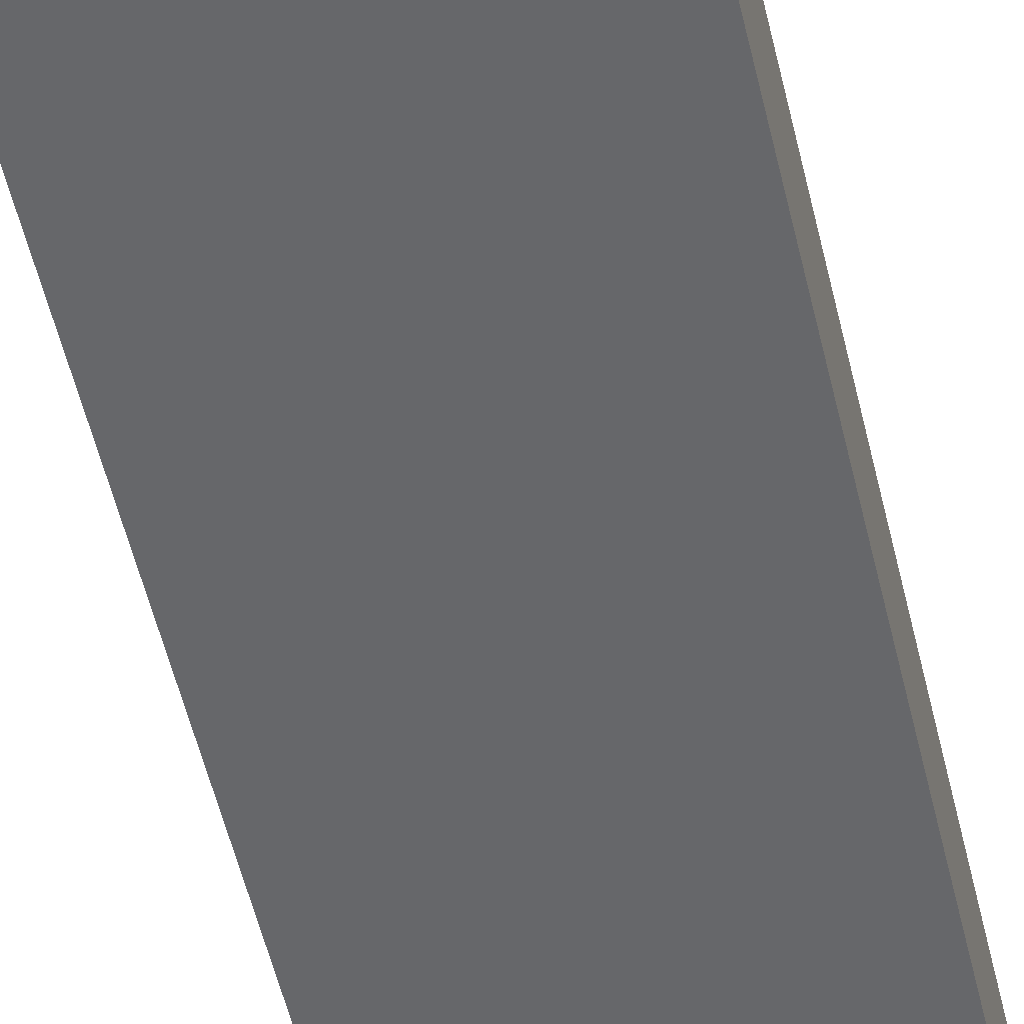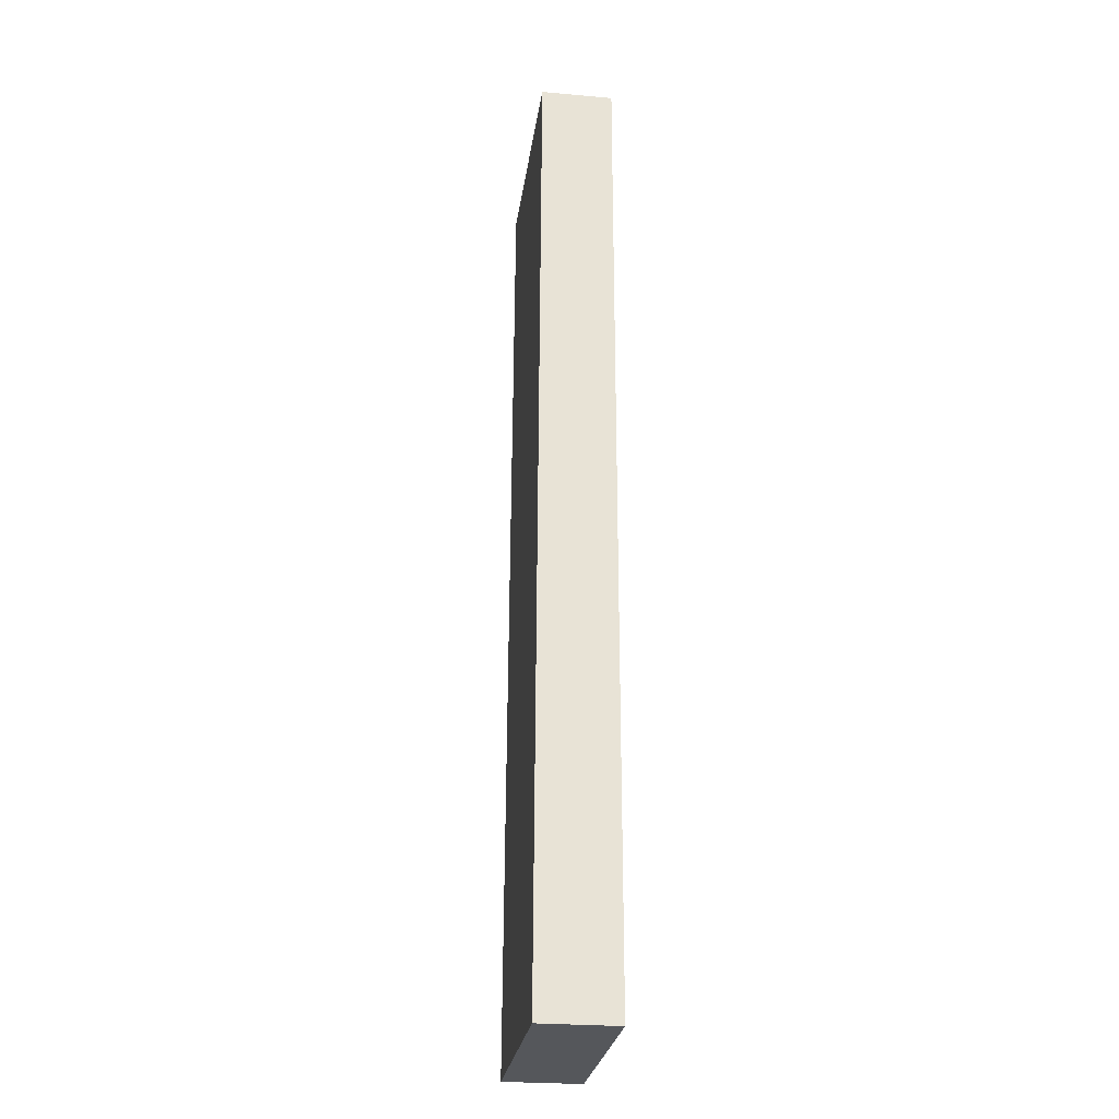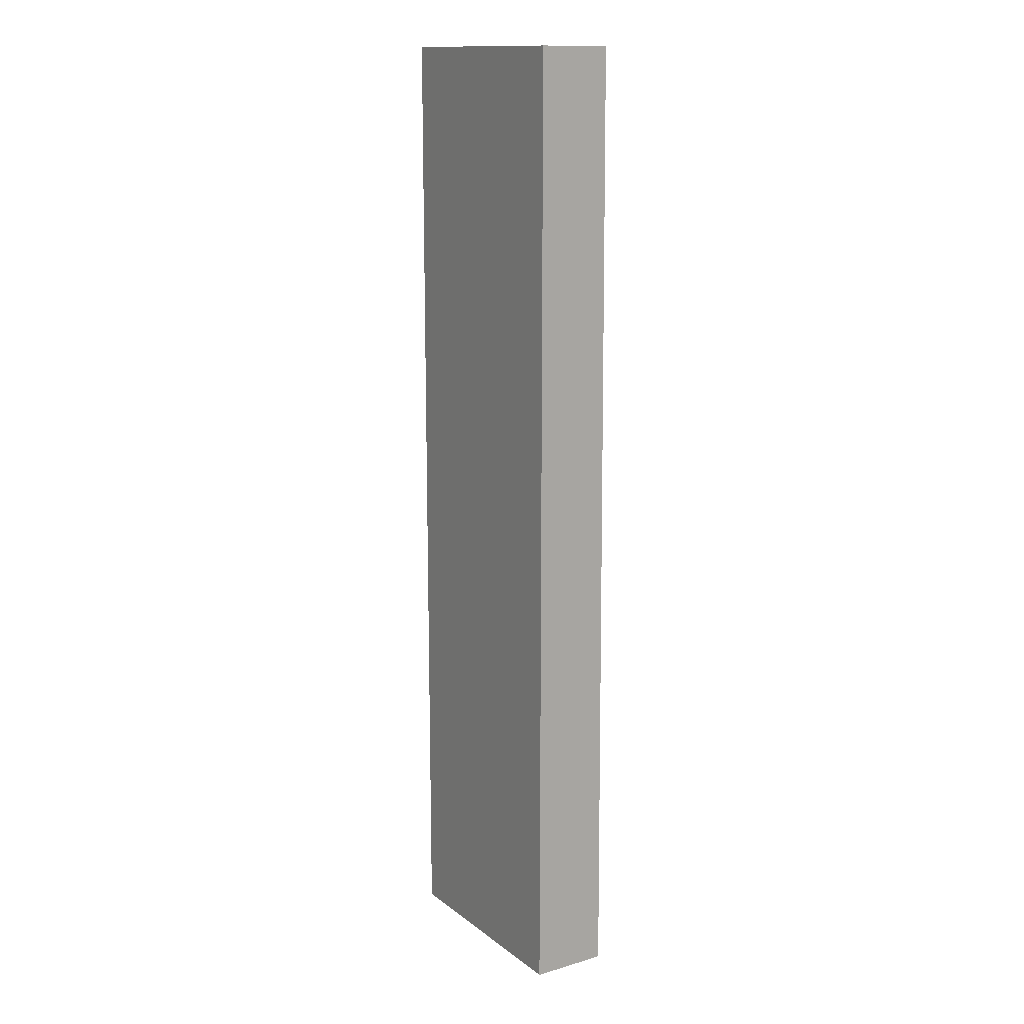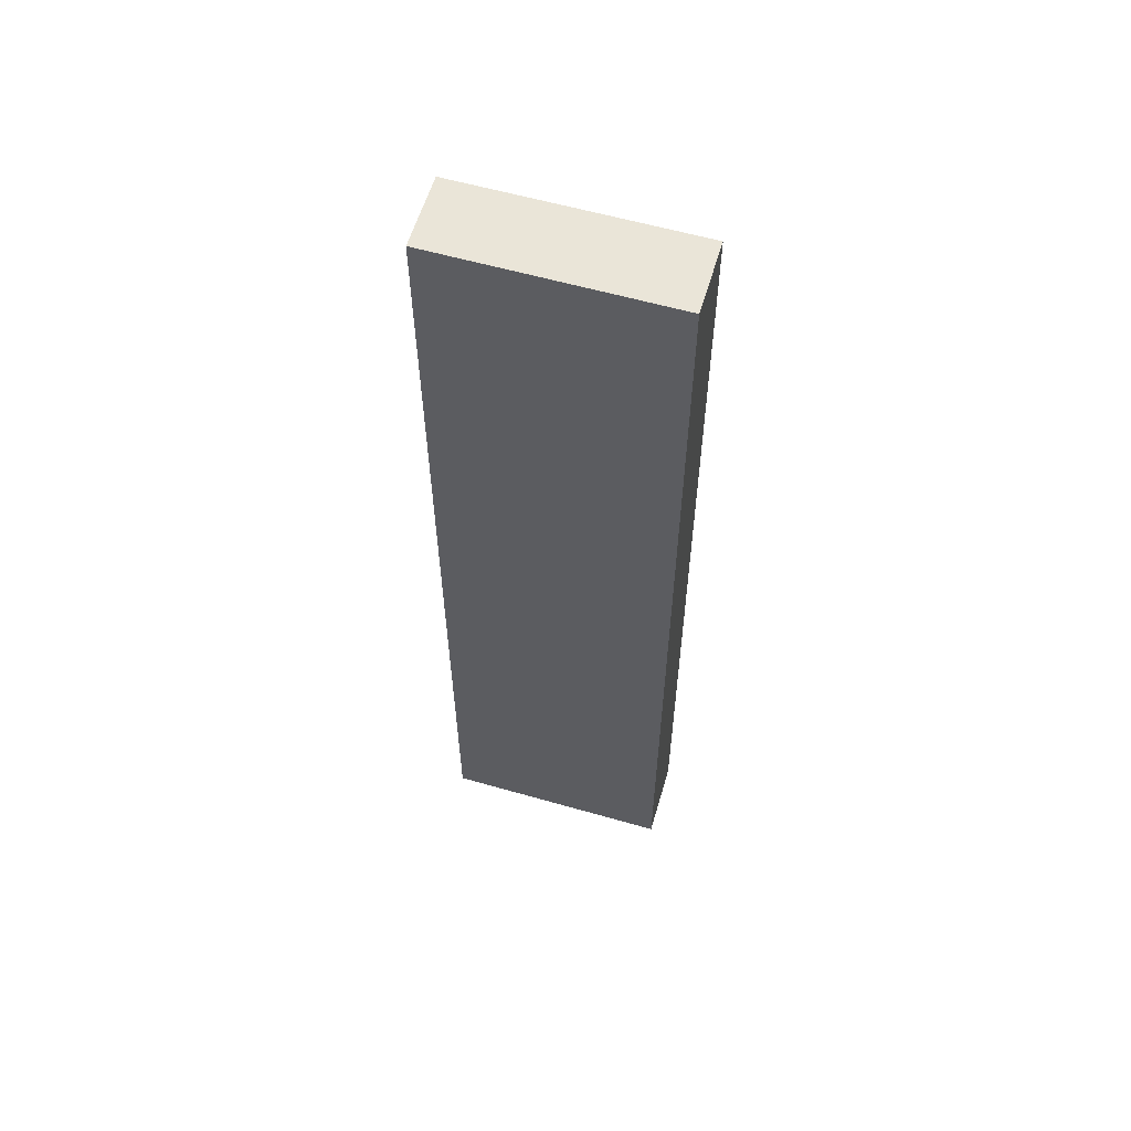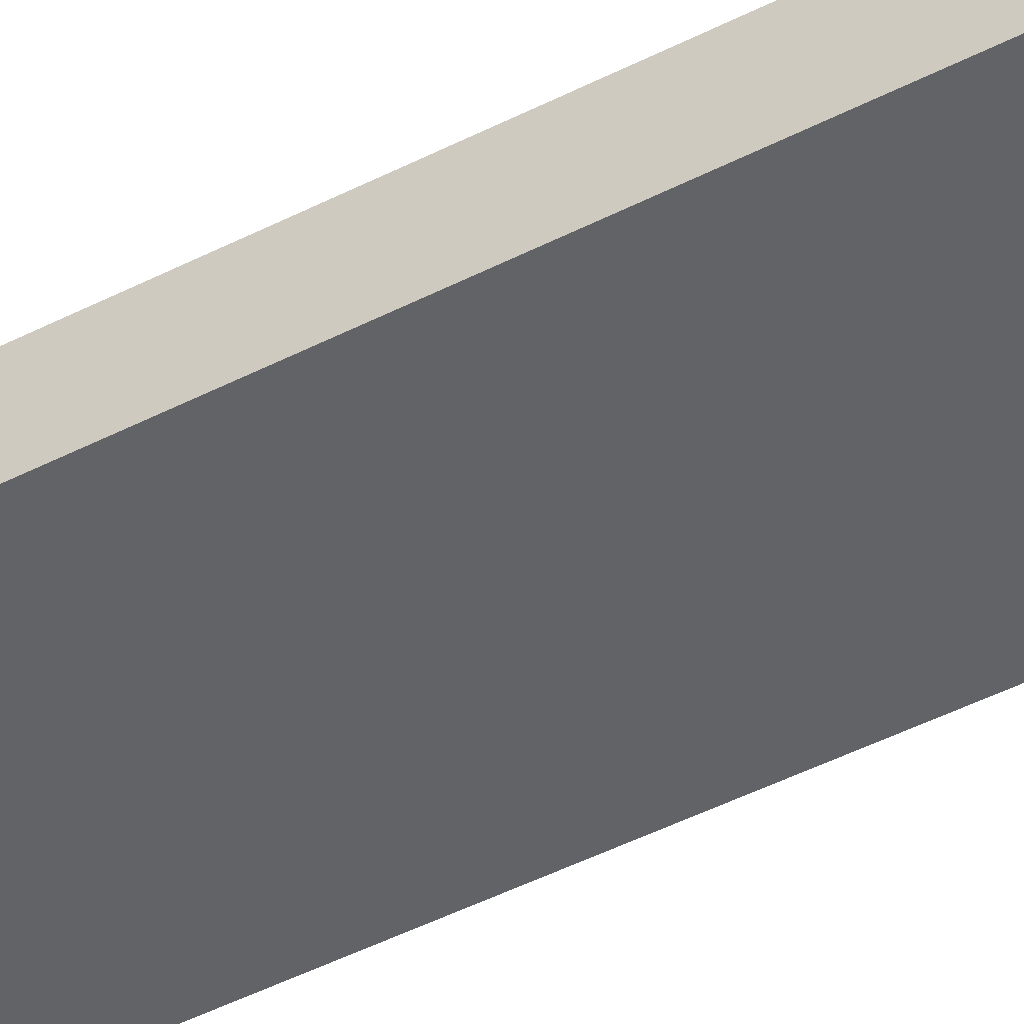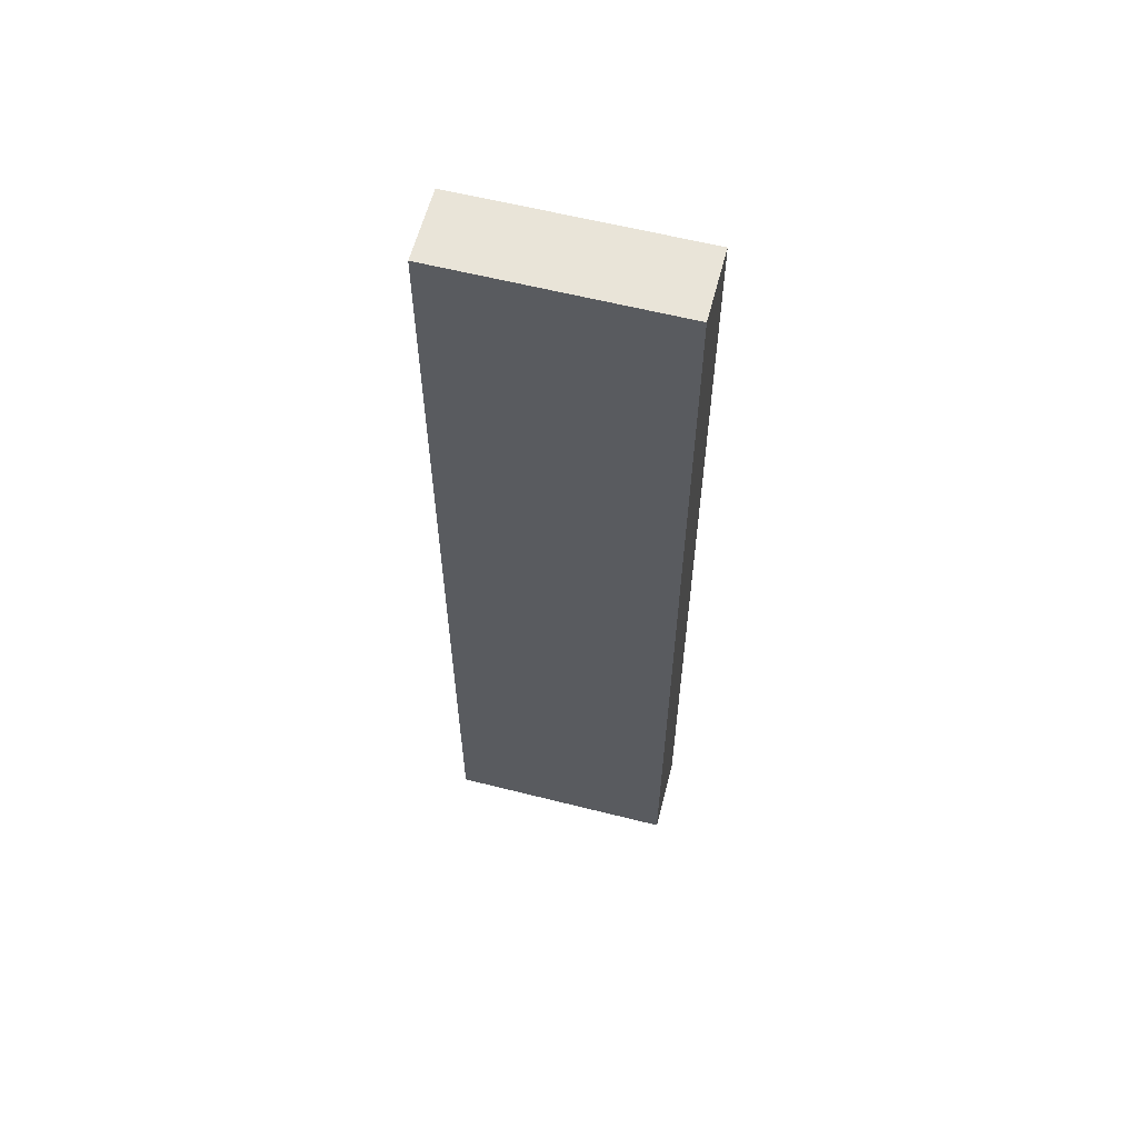
<metadata>
{"format":"obj","ext":"obj","renderer":"f3d","projection":"perspective","resolution":1024,"background":"white","views":[{"elev":-52.1,"azim":-167.2,"up":"+Y"},{"elev":-26.6,"azim":-97.9,"up":"+Z"},{"elev":14.1,"azim":57.4,"up":"+Z"},{"elev":59.3,"azim":16.4,"up":"+Z"},{"elev":-51.0,"azim":-61.3,"up":"+Y"},{"elev":60.3,"azim":14.5,"up":"+Z"}]}
</metadata>
<code>
v -0.4382 0.002543 -0.1105
v -0.4382 -0.007411 -0.1105
v -0.4382 -0.007411 -0.2431
v -0.4697 0.003177 -0.2431
v -0.4697 -0.007411 -0.1105
v -0.4382 0.003177 -0.2431
v -0.4697 0.002543 -0.1105
v -0.4697 -0.007411 -0.2431
f 1 2 3
f 5 2 1
f 5 3 2
f 6 1 3
f 6 3 4
f 7 5 1
f 7 4 5
f 7 6 4
f 7 1 6
f 8 5 4
f 8 4 3
f 8 3 5

</code>
